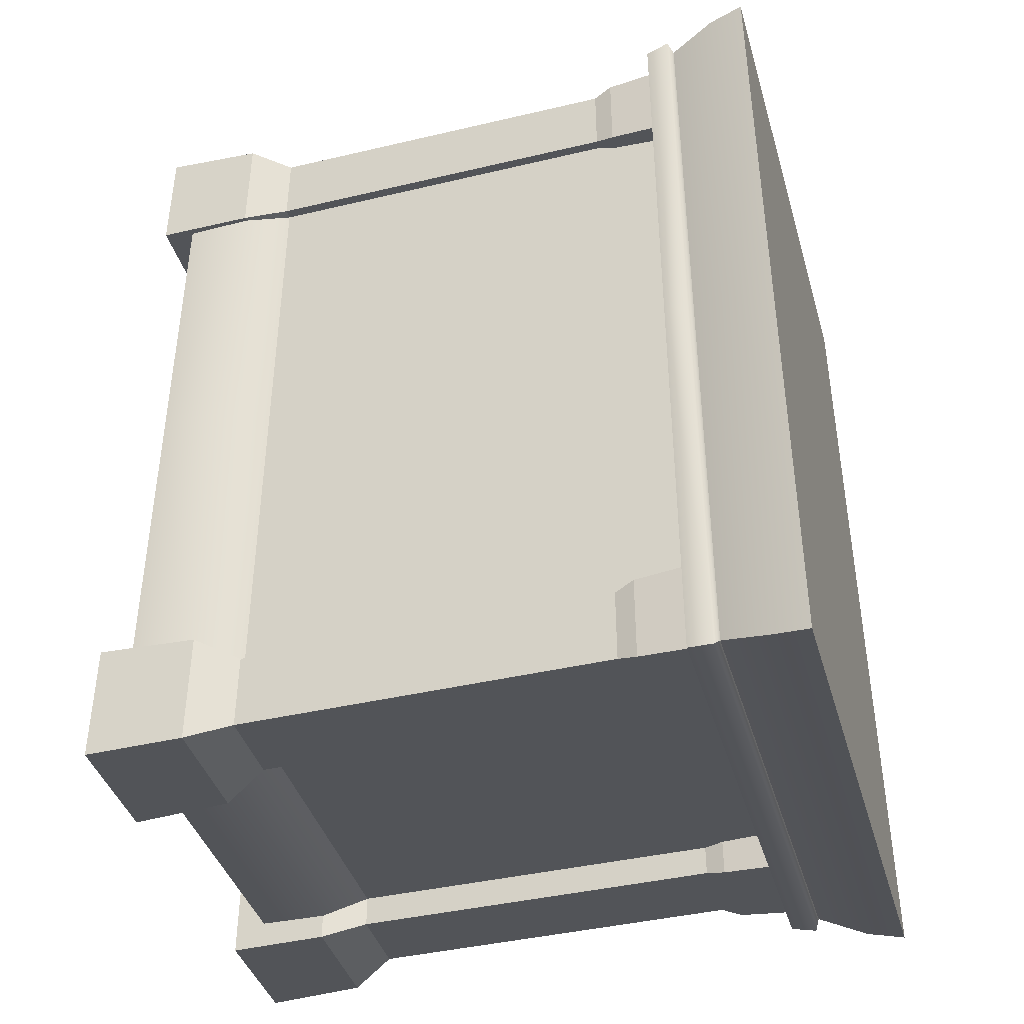
<metadata>
{"format":"obj","ext":"obj","renderer":"f3d","projection":"perspective","resolution":1024,"background":"white","views":[{"elev":-40.9,"azim":106.1,"up":"+Z"}]}
</metadata>
<code>
v 0.4461 1.025 -2.805e-06
v 0.4459 1.025 -0.7497
v -0.4495 1.025 -0.7497
v -0.4495 1.025 -2.827e-06
v 0.4461 1.025 -2.805e-06
v -0.4495 1.025 -2.827e-06
v -0.4495 1.025 0.7497
v 0.4459 1.025 0.7497
v -0.4525 6.136e-11 -0.7487
v -0.4476 0.1709 -0.7437
v -0.4476 0.1709 -0.5403
v -0.4525 -1.007e-10 -0.5354
v -0.2442 0.1709 -0.7437
v -0.2392 -2.148e-10 -0.7487
v -0.2392 -1.259e-10 -0.5354
v -0.2442 0.1709 -0.5403
v -0.4525 -1.007e-10 -0.5354
v -0.4476 0.1709 -0.5403
v -0.2442 0.1709 -0.5403
v -0.2392 -1.259e-10 -0.5354
v -0.2392 -2.148e-10 -0.7487
v -0.2442 0.1709 -0.7437
v -0.4476 0.1709 -0.7437
v -0.4525 6.136e-11 -0.7487
v -0.2773 0.2463 -0.7106
v -0.2781 0.9026 -0.7097
v -0.4136 0.9026 -0.7097
v -0.4145 0.2463 -0.7106
v -0.2773 0.2463 -0.5734
v -0.2781 0.9026 -0.5743
v -0.2781 0.9026 -0.7097
v -0.2773 0.2463 -0.7106
v -0.4136 0.9026 -0.5743
v -0.2781 0.9026 -0.5743
v -0.2773 0.2463 -0.5734
v -0.4145 0.2463 -0.5734
v -0.4136 0.9026 -0.7097
v -0.4136 0.9026 -0.5743
v -0.4145 0.2463 -0.5734
v -0.4145 0.2463 -0.7106
v -0.2442 0.1709 -0.7437
v -0.2773 0.2463 -0.7106
v -0.4145 0.2463 -0.7106
v -0.4476 0.1709 -0.7437
v -0.2773 0.2463 -0.7106
v -0.2442 0.1709 -0.7437
v -0.2442 0.1709 -0.5403
v -0.2773 0.2463 -0.5734
v -0.4476 0.1709 -0.5403
v -0.4145 0.2463 -0.5734
v -0.2773 0.2463 -0.5734
v -0.2442 0.1709 -0.5403
v -0.4476 0.1709 -0.7437
v -0.4145 0.2463 -0.7106
v -0.4145 0.2463 -0.5734
v -0.4476 0.1709 -0.5403
v -0.2781 0.9026 -0.5743
v -0.2675 0.937 -0.5636
v -0.2675 0.937 -0.7204
v -0.2781 0.9026 -0.7097
v -0.4136 0.9026 -0.5743
v -0.4243 0.937 -0.5636
v -0.2675 0.937 -0.5636
v -0.2781 0.9026 -0.5743
v -0.4243 0.937 -0.7204
v -0.4243 0.937 -0.5636
v -0.4136 0.9026 -0.5743
v -0.4136 0.9026 -0.7097
v -0.2781 0.9026 -0.7097
v -0.2675 0.937 -0.7204
v -0.4243 0.937 -0.7204
v -0.4136 0.9026 -0.7097
v -0.2675 0.937 -0.7204
v -0.2622 1.026 -0.7257
v -0.4296 1.026 -0.7257
v -0.4243 0.937 -0.7204
v -0.2622 1.026 -0.7257
v -0.2675 0.937 -0.7204
v -0.2675 0.937 -0.5636
v -0.2622 1.026 -0.5583
v -0.4243 0.937 -0.5636
v -0.4296 1.026 -0.5583
v -0.2622 1.026 -0.5583
v -0.2675 0.937 -0.5636
v -0.4243 0.937 -0.7204
v -0.4296 1.026 -0.7257
v -0.4296 1.026 -0.5583
v -0.4243 0.937 -0.5636
v -0.3363 0.2463 -0.6557
v -0.3363 1.025 -0.6557
v -0.3363 1.025 -0.491
v -0.3363 0.2463 -0.491
v 0.3794 0.2463 -0.6557
v 0.3794 1.025 -0.6557
v -0.3363 1.025 -0.6557
v -0.3363 0.2463 -0.6557
v 0.3794 0.2463 9.965e-07
v 0.3794 1.025 9.605e-07
v 0.3794 1.025 -0.6557
v 0.3794 0.2463 -0.6557
v 0.226 0.2463 9.451e-07
v 0.226 0.2463 -0.491
v 0.226 1.025 -0.491
v 0.226 1.025 9.092e-07
v 0.226 1.025 -0.491
v 0.226 0.2463 -0.491
v -0.3363 0.2463 -0.491
v -0.3363 1.025 -0.491
v -0.4707 1.161 -0.7703
v 0.4694 1.161 -0.7703
v 0.4823 1.225 -0.7817
v -0.4823 1.225 -0.7817
v -0.4418 1.077 -0.7417
v 0.4391 1.077 -0.7417
v -0.4567 1.068 -0.7567
v -0.4495 1.025 -0.7497
v 0.4459 1.025 -0.7497
v 0.4538 1.068 -0.7567
v -0.4418 1.077 -0.7417
v 0.4391 1.077 -0.7417
v -0.4823 1.225 -2.874e-06
v -0.4823 1.225 -0.7817
v 0.4823 1.225 -0.7817
v 0.4823 1.225 -2.882e-06
v 0.4823 1.225 0.7817
v -0.4823 1.225 0.7817
v -0.4707 1.161 -2.808e-06
v -0.4707 1.161 -0.7703
v -0.4823 1.225 -0.7817
v -0.4823 1.225 -2.874e-06
v -0.4418 1.077 -2.877e-06
v -0.4418 1.077 -0.7417
v -0.4567 1.068 -2.881e-06
v -0.4567 1.068 -0.7567
v -0.4418 1.077 -0.7417
v -0.4418 1.077 -2.877e-06
v -0.4495 1.025 -2.827e-06
v -0.4495 1.025 -0.7497
v -0.4207 0.05349 -2.887e-06
v -0.4207 0.05349 -0.6988
v -0.4207 0.1709 -0.6988
v -0.4207 0.1709 -2.887e-06
v -0.3775 0.2463 -2.868e-06
v -0.3775 0.2463 -0.6557
v 0.4225 0.1709 -0.6988
v -0.4207 0.1709 -0.6988
v -0.4207 0.05349 -0.6988
v 0.4225 0.05349 -0.6988
v -0.3775 0.2463 -0.6557
v 0.3794 0.2463 -0.6557
v -0.3775 0.2463 -2.868e-06
v -0.3775 0.2463 -0.6557
v 0.3794 0.2463 -0.6557
v 0.3794 0.2463 -2.886e-06
v -0.3752 1.021 -0.547
v -0.3752 1.021 -0.005941
v -0.3752 0.2494 -0.00594
v -0.3752 0.2494 -0.547
v -0.3752 1.021 -0.005941
v -0.3411 1.021 -0.00594
v -0.3411 0.2494 -0.00594
v -0.3752 0.2494 -0.00594
v -0.3752 1.021 -0.547
v -0.3411 1.021 -0.547
v -0.3411 1.021 -0.00594
v -0.3752 1.021 -0.005941
v -0.3752 0.2494 -0.547
v -0.3411 0.2494 -0.547
v -0.3411 1.021 -0.547
v -0.3752 1.021 -0.547
v -0.4707 1.161 0.7703
v -0.4823 1.225 0.7817
v 0.4823 1.225 0.7817
v 0.4694 1.161 0.7703
v -0.4418 1.077 0.7417
v 0.4391 1.077 0.7417
v -0.4567 1.068 0.7567
v 0.4538 1.068 0.7567
v 0.4459 1.025 0.7497
v -0.4495 1.025 0.7497
v -0.4418 1.077 0.7417
v 0.4391 1.077 0.7417
v -0.4707 1.161 -2.808e-06
v -0.4823 1.225 -2.874e-06
v -0.4823 1.225 0.7817
v -0.4707 1.161 0.7703
v -0.4418 1.077 -2.877e-06
v -0.4418 1.077 0.7417
v -0.4567 1.068 -2.881e-06
v -0.4418 1.077 -2.877e-06
v -0.4418 1.077 0.7417
v -0.4567 1.068 0.7567
v -0.4495 1.025 -2.827e-06
v -0.4495 1.025 0.7497
v 0.4694 1.161 -2.81e-06
v 0.4823 1.225 -2.882e-06
v 0.4823 1.225 -0.7817
v 0.4694 1.161 -0.7703
v 0.4391 1.077 -2.874e-06
v 0.4391 1.077 -0.7417
v 0.4538 1.068 -2.895e-06
v 0.4391 1.077 -2.874e-06
v 0.4391 1.077 -0.7417
v 0.4538 1.068 -0.7567
v 0.4461 1.025 -2.805e-06
v 0.4459 1.025 -0.7497
v 0.4694 1.161 -2.81e-06
v 0.4694 1.161 0.7703
v 0.4823 1.225 0.7817
v 0.4823 1.225 -2.882e-06
v 0.4391 1.077 -2.874e-06
v 0.4391 1.077 0.7417
v 0.4538 1.068 -2.895e-06
v 0.4538 1.068 0.7567
v 0.4391 1.077 0.7417
v 0.4391 1.077 -2.874e-06
v 0.4461 1.025 -2.805e-06
v 0.4459 1.025 0.7497
v -0.4207 0.05349 -2.887e-06
v -0.4207 0.1709 -2.887e-06
v -0.4207 0.1709 0.6988
v -0.4207 0.05349 0.6988
v -0.3775 0.2463 -2.868e-06
v -0.3775 0.2463 0.6557
v 0.4225 0.1709 0.6988
v 0.4225 0.05349 0.6988
v -0.4207 0.05349 0.6988
v -0.4207 0.1709 0.6988
v -0.3775 0.2463 0.6557
v 0.3794 0.2463 0.6557
v -0.3775 0.2463 -2.868e-06
v 0.3794 0.2463 -2.886e-06
v 0.3794 0.2463 0.6557
v -0.3775 0.2463 0.6557
v 0.4225 0.05349 -2.788e-06
v 0.4225 0.1709 -2.788e-06
v 0.4225 0.1709 -0.6988
v 0.4225 0.05349 -0.6988
v 0.3794 0.2463 -2.886e-06
v 0.3794 0.2463 -0.6557
v 0.4225 0.05349 -2.788e-06
v 0.4225 0.05349 0.6988
v 0.4225 0.1709 0.6988
v 0.4225 0.1709 -2.788e-06
v 0.3794 0.2463 -2.886e-06
v 0.3794 0.2463 0.6557
v -0.4525 5.186e-10 0.7487
v -0.4525 3.071e-10 0.5354
v -0.4476 0.1709 0.5403
v -0.4476 0.1709 0.7437
v -0.2442 0.1709 0.7437
v -0.2442 0.1709 0.5403
v -0.2392 3.096e-11 0.5354
v -0.2392 2.425e-10 0.7487
v -0.4525 3.071e-10 0.5354
v -0.2392 3.096e-11 0.5354
v -0.2442 0.1709 0.5403
v -0.4476 0.1709 0.5403
v -0.2392 2.425e-10 0.7487
v -0.4525 5.186e-10 0.7487
v -0.4476 0.1709 0.7437
v -0.2442 0.1709 0.7437
v -0.2773 0.2463 0.7106
v -0.4145 0.2463 0.7106
v -0.4136 0.9026 0.7097
v -0.2781 0.9026 0.7097
v -0.2773 0.2463 0.5734
v -0.2773 0.2463 0.7106
v -0.2781 0.9026 0.7097
v -0.2781 0.9026 0.5743
v -0.4136 0.9026 0.5743
v -0.4145 0.2463 0.5734
v -0.2773 0.2463 0.5734
v -0.2781 0.9026 0.5743
v -0.4136 0.9026 0.7097
v -0.4145 0.2463 0.7106
v -0.4145 0.2463 0.5734
v -0.4136 0.9026 0.5743
v -0.2442 0.1709 0.7437
v -0.4476 0.1709 0.7437
v -0.4145 0.2463 0.7106
v -0.2773 0.2463 0.7106
v -0.2773 0.2463 0.7106
v -0.2773 0.2463 0.5734
v -0.2442 0.1709 0.5403
v -0.2442 0.1709 0.7437
v -0.4476 0.1709 0.5403
v -0.2442 0.1709 0.5403
v -0.2773 0.2463 0.5734
v -0.4145 0.2463 0.5734
v -0.4476 0.1709 0.7437
v -0.4476 0.1709 0.5403
v -0.4145 0.2463 0.5734
v -0.4145 0.2463 0.7106
v -0.2781 0.9026 0.5743
v -0.2781 0.9026 0.7097
v -0.2675 0.937 0.7204
v -0.2675 0.937 0.5636
v -0.4136 0.9026 0.5743
v -0.2781 0.9026 0.5743
v -0.2675 0.937 0.5636
v -0.4243 0.937 0.5636
v -0.4243 0.937 0.7204
v -0.4136 0.9026 0.7097
v -0.4136 0.9026 0.5743
v -0.4243 0.937 0.5636
v -0.2781 0.9026 0.7097
v -0.4136 0.9026 0.7097
v -0.4243 0.937 0.7204
v -0.2675 0.937 0.7204
v -0.2675 0.937 0.7204
v -0.4243 0.937 0.7204
v -0.4296 1.026 0.7257
v -0.2622 1.026 0.7257
v -0.2622 1.026 0.7257
v -0.2622 1.026 0.5583
v -0.2675 0.937 0.5636
v -0.2675 0.937 0.7204
v -0.4243 0.937 0.5636
v -0.2675 0.937 0.5636
v -0.2622 1.026 0.5583
v -0.4296 1.026 0.5583
v -0.4243 0.937 0.7204
v -0.4243 0.937 0.5636
v -0.4296 1.026 0.5583
v -0.4296 1.026 0.7257
v 0.435 3.081e-10 -0.7487
v 0.435 2.133e-10 -0.5354
v 0.4301 0.1709 -0.5403
v 0.4301 0.1709 -0.7437
v 0.2267 0.1709 -0.7437
v 0.2267 0.1709 -0.5403
v 0.2218 -3.89e-10 -0.5354
v 0.2218 -2.852e-10 -0.7487
v 0.435 2.133e-10 -0.5354
v 0.2218 -3.89e-10 -0.5354
v 0.2267 0.1709 -0.5403
v 0.4301 0.1709 -0.5403
v 0.2218 -2.852e-10 -0.7487
v 0.435 3.081e-10 -0.7487
v 0.4301 0.1709 -0.7437
v 0.2267 0.1709 -0.7437
v 0.2598 0.2463 -0.7106
v 0.397 0.2463 -0.7106
v 0.3961 0.9026 -0.7097
v 0.2607 0.9026 -0.7097
v 0.2598 0.2463 -0.5734
v 0.2598 0.2463 -0.7106
v 0.2607 0.9026 -0.7097
v 0.2607 0.9026 -0.5743
v 0.3961 0.9026 -0.5743
v 0.397 0.2463 -0.5734
v 0.2598 0.2463 -0.5734
v 0.2607 0.9026 -0.5743
v 0.3961 0.9026 -0.7097
v 0.397 0.2463 -0.7106
v 0.397 0.2463 -0.5734
v 0.3961 0.9026 -0.5743
v 0.2267 0.1709 -0.7437
v 0.4301 0.1709 -0.7437
v 0.397 0.2463 -0.7106
v 0.2598 0.2463 -0.7106
v 0.2598 0.2463 -0.7106
v 0.2598 0.2463 -0.5734
v 0.2267 0.1709 -0.5403
v 0.2267 0.1709 -0.7437
v 0.4301 0.1709 -0.5403
v 0.2267 0.1709 -0.5403
v 0.2598 0.2463 -0.5734
v 0.397 0.2463 -0.5734
v 0.4301 0.1709 -0.7437
v 0.4301 0.1709 -0.5403
v 0.397 0.2463 -0.5734
v 0.397 0.2463 -0.7106
v 0.2607 0.9026 -0.5743
v 0.2607 0.9026 -0.7097
v 0.25 0.937 -0.7204
v 0.25 0.937 -0.5636
v 0.3961 0.9026 -0.5743
v 0.2607 0.9026 -0.5743
v 0.25 0.937 -0.5636
v 0.4068 0.937 -0.5636
v 0.4068 0.937 -0.7204
v 0.3961 0.9026 -0.7097
v 0.3961 0.9026 -0.5743
v 0.4068 0.937 -0.5636
v 0.2607 0.9026 -0.7097
v 0.3961 0.9026 -0.7097
v 0.4068 0.937 -0.7204
v 0.25 0.937 -0.7204
v 0.25 0.937 -0.7204
v 0.4068 0.937 -0.7204
v 0.4121 1.026 -0.7257
v 0.2447 1.026 -0.7257
v 0.2447 1.026 -0.7257
v 0.2447 1.026 -0.5583
v 0.25 0.937 -0.5636
v 0.25 0.937 -0.7204
v 0.4068 0.937 -0.5636
v 0.25 0.937 -0.5636
v 0.2447 1.026 -0.5583
v 0.4121 1.026 -0.5583
v 0.4068 0.937 -0.7204
v 0.4068 0.937 -0.5636
v 0.4121 1.026 -0.5583
v 0.4121 1.026 -0.7257
v 0.435 1.235e-11 0.7487
v 0.4301 0.1709 0.7437
v 0.4301 0.1709 0.5403
v 0.435 3.119e-10 0.5354
v 0.2267 0.1709 0.7437
v 0.2218 -2.716e-10 0.7487
v 0.2218 2.794e-11 0.5354
v 0.2267 0.1709 0.5403
v 0.435 3.119e-10 0.5354
v 0.4301 0.1709 0.5403
v 0.2267 0.1709 0.5403
v 0.2218 2.794e-11 0.5354
v 0.2218 -2.716e-10 0.7487
v 0.2267 0.1709 0.7437
v 0.4301 0.1709 0.7437
v 0.435 1.235e-11 0.7487
v 0.2598 0.2463 0.7106
v 0.2607 0.9026 0.7097
v 0.3961 0.9026 0.7097
v 0.397 0.2463 0.7106
v 0.2598 0.2463 0.5734
v 0.2607 0.9026 0.5743
v 0.2607 0.9026 0.7097
v 0.2598 0.2463 0.7106
v 0.3961 0.9026 0.5743
v 0.2607 0.9026 0.5743
v 0.2598 0.2463 0.5734
v 0.397 0.2463 0.5734
v 0.3961 0.9026 0.7097
v 0.3961 0.9026 0.5743
v 0.397 0.2463 0.5734
v 0.397 0.2463 0.7106
v 0.2267 0.1709 0.7437
v 0.2598 0.2463 0.7106
v 0.397 0.2463 0.7106
v 0.4301 0.1709 0.7437
v 0.2598 0.2463 0.7106
v 0.2267 0.1709 0.7437
v 0.2267 0.1709 0.5403
v 0.2598 0.2463 0.5734
v 0.4301 0.1709 0.5403
v 0.397 0.2463 0.5734
v 0.2598 0.2463 0.5734
v 0.2267 0.1709 0.5403
v 0.4301 0.1709 0.7437
v 0.397 0.2463 0.7106
v 0.397 0.2463 0.5734
v 0.4301 0.1709 0.5403
v 0.2607 0.9026 0.5743
v 0.25 0.937 0.5636
v 0.25 0.937 0.7204
v 0.2607 0.9026 0.7097
v 0.3961 0.9026 0.5743
v 0.4068 0.937 0.5636
v 0.25 0.937 0.5636
v 0.2607 0.9026 0.5743
v 0.4068 0.937 0.7204
v 0.4068 0.937 0.5636
v 0.3961 0.9026 0.5743
v 0.3961 0.9026 0.7097
v 0.2607 0.9026 0.7097
v 0.25 0.937 0.7204
v 0.4068 0.937 0.7204
v 0.3961 0.9026 0.7097
v 0.25 0.937 0.7204
v 0.2447 1.026 0.7257
v 0.4121 1.026 0.7257
v 0.4068 0.937 0.7204
v 0.2447 1.026 0.7257
v 0.25 0.937 0.7204
v 0.25 0.937 0.5636
v 0.2447 1.026 0.5583
v 0.4068 0.937 0.5636
v 0.4121 1.026 0.5583
v 0.2447 1.026 0.5583
v 0.25 0.937 0.5636
v 0.4068 0.937 0.7204
v 0.4121 1.026 0.7257
v 0.4121 1.026 0.5583
v 0.4068 0.937 0.5636
v -0.3363 0.2463 0.6557
v -0.3363 0.2463 0.4909
v -0.3363 1.025 0.4909
v -0.3363 1.025 0.6557
v 0.3794 0.2463 0.6557
v -0.3363 0.2463 0.6557
v -0.3363 1.025 0.6557
v 0.3794 1.025 0.6557
v 0.3794 0.2463 9.965e-07
v 0.3794 0.2463 0.6557
v 0.3794 1.025 0.6557
v 0.3794 1.025 9.605e-07
v 0.226 0.2463 9.451e-07
v 0.226 1.025 9.092e-07
v 0.226 1.025 0.4909
v 0.226 0.2463 0.4909
v 0.226 1.025 0.4909
v -0.3363 1.025 0.4909
v -0.3363 0.2463 0.4909
v 0.226 0.2463 0.4909
v -0.3752 1.021 0.547
v -0.3752 0.2494 0.547
v -0.3752 0.2494 0.005933
v -0.3752 1.021 0.005933
v -0.3752 1.021 0.005933
v -0.3752 0.2494 0.005933
v -0.3411 0.2494 0.005933
v -0.3411 1.021 0.005933
v -0.3752 1.021 0.547
v -0.3752 1.021 0.005933
v -0.3411 1.021 0.005933
v -0.3411 1.021 0.547
v -0.3752 0.2494 0.547
v -0.3752 1.021 0.547
v -0.3411 1.021 0.547
v -0.3411 0.2494 0.547
v -0.4074 0.6672 0.02414
v -0.4074 0.6226 0.02414
v -0.3974 0.6275 0.03469
v -0.3974 0.6623 0.03469
v -0.3895 0.6778 0.03469
v -0.3957 0.6882 0.02406
v -0.3726 0.6788 0.03469
v -0.3726 0.6958 0.01889
v -0.4174 0.6721 0.03469
v -0.4174 0.6177 0.03469
v -0.4018 0.6985 0.03469
v -0.3726 0.7127 0.03469
v -0.4074 0.6672 0.04524
v -0.4074 0.6226 0.04524
v -0.3957 0.6882 0.04532
v -0.3726 0.6958 0.05049
v -0.3974 0.6623 0.03469
v -0.3974 0.6275 0.03469
v -0.3895 0.6778 0.03469
v -0.3726 0.6788 0.03469
v -0.4018 0.5913 0.03469
v -0.3957 0.6016 0.02406
v -0.3895 0.612 0.03469
v -0.3726 0.611 0.03469
v -0.3726 0.594 0.01889
v -0.3726 0.5771 0.03469
v -0.3957 0.6016 0.04532
v -0.3726 0.594 0.05049
v -0.3895 0.612 0.03469
v -0.3726 0.611 0.03469
v -0.4074 0.669 -0.04525
v -0.4074 0.6244 -0.04525
v -0.3974 0.6294 -0.0347
v -0.3974 0.6641 -0.03469
v -0.3895 0.6797 -0.03469
v -0.3957 0.69 -0.04533
v -0.3726 0.6807 -0.03469
v -0.3726 0.6976 -0.05049
v -0.4174 0.6739 -0.03469
v -0.4174 0.6195 -0.0347
v -0.4018 0.7003 -0.03469
v -0.3726 0.7145 -0.03469
v -0.4074 0.669 -0.02415
v -0.4074 0.6244 -0.02415
v -0.3957 0.69 -0.02406
v -0.3726 0.6976 -0.0189
v -0.3974 0.6641 -0.03469
v -0.3974 0.6294 -0.0347
v -0.3895 0.6797 -0.03469
v -0.3726 0.6807 -0.03469
v -0.4018 0.5931 -0.0347
v -0.3957 0.6034 -0.04533
v -0.3895 0.6138 -0.0347
v -0.3726 0.6128 -0.0347
v -0.3726 0.5958 -0.05049
v -0.3726 0.5789 -0.0347
v -0.3957 0.6034 -0.02406
v -0.3726 0.5958 -0.0189
v -0.3895 0.6138 -0.0347
v -0.3726 0.6128 -0.0347
v -0.2392 -2.148e-10 -0.7487
v -0.4525 6.136e-11 -0.7487
v -0.4525 -1.007e-10 -0.5354
v -0.2392 -1.259e-10 -0.5354
v -0.2392 3.096e-11 0.5354
v -0.4525 3.071e-10 0.5354
v -0.4525 5.186e-10 0.7487
v -0.2392 2.425e-10 0.7487
v 0.2218 -3.89e-10 -0.5354
v 0.435 2.133e-10 -0.5354
v 0.435 3.081e-10 -0.7487
v 0.2218 -2.852e-10 -0.7487
v 0.2218 -2.716e-10 0.7487
v 0.435 1.235e-11 0.7487
v 0.435 3.119e-10 0.5354
v 0.2218 2.794e-11 0.5354
v 0.4225 0.05349 -2.788e-06
v 0.4225 0.05349 -0.6988
v -0.4207 0.05349 -0.6988
v -0.4207 0.05349 -2.887e-06
v 0.4225 0.05349 -2.788e-06
v -0.4207 0.05349 -2.887e-06
v -0.4207 0.05349 0.6988
v 0.4225 0.05349 0.6988
g Drawer_01_3737_2
f 1 3 2
f 1 4 3
f 5 7 6
f 5 8 7
f 9 11 10
f 9 12 11
f 13 15 14
f 13 16 15
f 17 19 18
f 17 20 19
f 21 23 22
f 21 24 23
f 25 27 26
f 25 28 27
f 29 31 30
f 29 32 31
f 33 35 34
f 33 36 35
f 37 39 38
f 37 40 39
f 41 43 42
f 41 44 43
f 45 47 46
f 45 48 47
f 49 51 50
f 49 52 51
f 53 55 54
f 53 56 55
f 57 59 58
f 57 60 59
f 61 63 62
f 61 64 63
f 65 67 66
f 65 68 67
f 69 71 70
f 69 72 71
f 73 75 74
f 73 76 75
f 77 79 78
f 77 80 79
f 81 83 82
f 81 84 83
f 85 87 86
f 85 88 87
f 89 91 90
f 89 92 91
f 93 95 94
f 93 96 95
f 97 99 98
f 97 100 99
f 101 103 102
f 101 104 103
f 105 107 106
f 105 108 107
f 109 111 110
f 109 112 111
f 113 109 110
f 113 110 114
f 115 117 116
f 115 118 117
f 119 118 115
f 119 120 118
f 121 123 122
f 121 124 123
f 121 125 124
f 121 126 125
f 127 129 128
f 127 130 129
f 128 131 127
f 128 132 131
f 133 135 134
f 133 136 135
f 137 133 134
f 137 134 138
f 139 141 140
f 139 142 141
f 141 142 143
f 141 143 144
f 145 147 146
f 145 148 147
f 149 145 146
f 149 150 145
f 151 153 152
f 151 154 153
f 155 157 156
f 155 158 157
f 159 161 160
f 159 162 161
f 163 165 164
f 163 166 165
f 167 169 168
f 167 170 169
f 171 173 172
f 171 174 173
f 175 174 171
f 175 176 174
f 177 179 178
f 177 180 179
f 181 177 178
f 181 178 182
f 183 185 184
f 183 186 185
f 187 186 183
f 187 188 186
f 189 191 190
f 189 192 191
f 193 192 189
f 193 194 192
f 195 197 196
f 195 198 197
f 199 198 195
f 199 200 198
f 201 203 202
f 201 204 203
f 205 204 201
f 205 206 204
f 207 209 208
f 207 210 209
f 211 207 208
f 211 208 212
f 213 215 214
f 213 216 215
f 217 213 214
f 217 214 218
f 219 221 220
f 219 222 221
f 221 223 220
f 221 224 223
f 225 227 226
f 225 228 227
f 229 228 225
f 229 225 230
f 231 233 232
f 231 234 233
f 235 237 236
f 235 238 237
f 237 239 236
f 237 240 239
f 241 243 242
f 241 244 243
f 243 244 245
f 243 245 246
f 247 249 248
f 247 250 249
f 251 253 252
f 251 254 253
f 255 257 256
f 255 258 257
f 259 261 260
f 259 262 261
f 263 265 264
f 263 266 265
f 267 269 268
f 267 270 269
f 271 273 272
f 271 274 273
f 275 277 276
f 275 278 277
f 279 281 280
f 279 282 281
f 283 285 284
f 283 286 285
f 287 289 288
f 287 290 289
f 291 293 292
f 291 294 293
f 295 297 296
f 295 298 297
f 299 301 300
f 299 302 301
f 303 305 304
f 303 306 305
f 307 309 308
f 307 310 309
f 311 313 312
f 311 314 313
f 315 317 316
f 315 318 317
f 319 321 320
f 319 322 321
f 323 325 324
f 323 326 325
f 327 329 328
f 327 330 329
f 331 333 332
f 331 334 333
f 335 337 336
f 335 338 337
f 339 341 340
f 339 342 341
f 343 345 344
f 343 346 345
f 347 349 348
f 347 350 349
f 351 353 352
f 351 354 353
f 355 357 356
f 355 358 357
f 359 361 360
f 359 362 361
f 363 365 364
f 363 366 365
f 367 369 368
f 367 370 369
f 371 373 372
f 371 374 373
f 375 377 376
f 375 378 377
f 379 381 380
f 379 382 381
f 383 385 384
f 383 386 385
f 387 389 388
f 387 390 389
f 391 393 392
f 391 394 393
f 395 397 396
f 395 398 397
f 399 401 400
f 399 402 401
f 403 405 404
f 403 406 405
f 407 409 408
f 407 410 409
f 411 413 412
f 411 414 413
f 415 417 416
f 415 418 417
f 419 421 420
f 419 422 421
f 423 425 424
f 423 426 425
f 427 429 428
f 427 430 429
f 431 433 432
f 431 434 433
f 435 437 436
f 435 438 437
f 439 441 440
f 439 442 441
f 443 445 444
f 443 446 445
f 447 449 448
f 447 450 449
f 451 453 452
f 451 454 453
f 455 457 456
f 455 458 457
f 459 461 460
f 459 462 461
f 463 465 464
f 463 466 465
f 467 469 468
f 467 470 469
f 471 473 472
f 471 474 473
f 475 477 476
f 475 478 477
f 479 481 480
f 479 482 481
f 483 485 484
f 483 486 485
f 487 489 488
f 487 490 489
f 491 493 492
f 491 494 493
f 495 497 496
f 495 498 497
f 499 501 500
f 499 502 501
f 503 505 504
f 503 506 505
f 507 509 508
f 507 510 509
f 511 513 512
f 511 514 513
f 515 517 516
f 515 518 517
f 519 521 520
f 519 522 521
f 523 525 524
f 523 526 525
f 527 526 523
f 527 523 528
f 529 527 528
f 529 528 530
f 531 523 524
f 528 523 531
f 531 524 532
f 528 531 533
f 530 528 533
f 530 533 534
f 535 531 532
f 533 531 535
f 535 532 536
f 533 535 537
f 534 533 537
f 534 537 538
f 539 535 536
f 537 535 539
f 539 536 540
f 537 539 541
f 538 537 541
f 538 541 542
f 543 536 532
f 544 543 532
f 544 532 524
f 545 544 524
f 545 524 525
f 546 544 545
f 546 547 544
f 547 543 544
f 547 548 543
f 543 549 536
f 548 549 543
f 549 540 536
f 548 550 549
f 549 551 540
f 550 551 549
f 550 552 551
f 553 555 554
f 553 556 555
f 557 556 553
f 557 553 558
f 559 557 558
f 559 558 560
f 561 553 554
f 558 553 561
f 561 554 562
f 558 561 563
f 560 558 563
f 560 563 564
f 565 561 562
f 563 561 565
f 565 562 566
f 563 565 567
f 564 563 567
f 564 567 568
f 569 565 566
f 567 565 569
f 569 566 570
f 567 569 571
f 568 567 571
f 568 571 572
f 573 566 562
f 574 573 562
f 574 562 554
f 575 574 554
f 575 554 555
f 576 574 575
f 576 577 574
f 577 573 574
f 577 578 573
f 573 579 566
f 578 579 573
f 579 570 566
f 578 580 579
f 579 581 570
f 580 581 579
f 580 582 581
f 583 585 584
f 583 586 585
f 587 589 588
f 587 590 589
f 591 593 592
f 591 594 593
f 595 597 596
f 595 598 597
f 599 601 600
f 599 602 601
f 603 605 604
f 603 606 605

</code>
